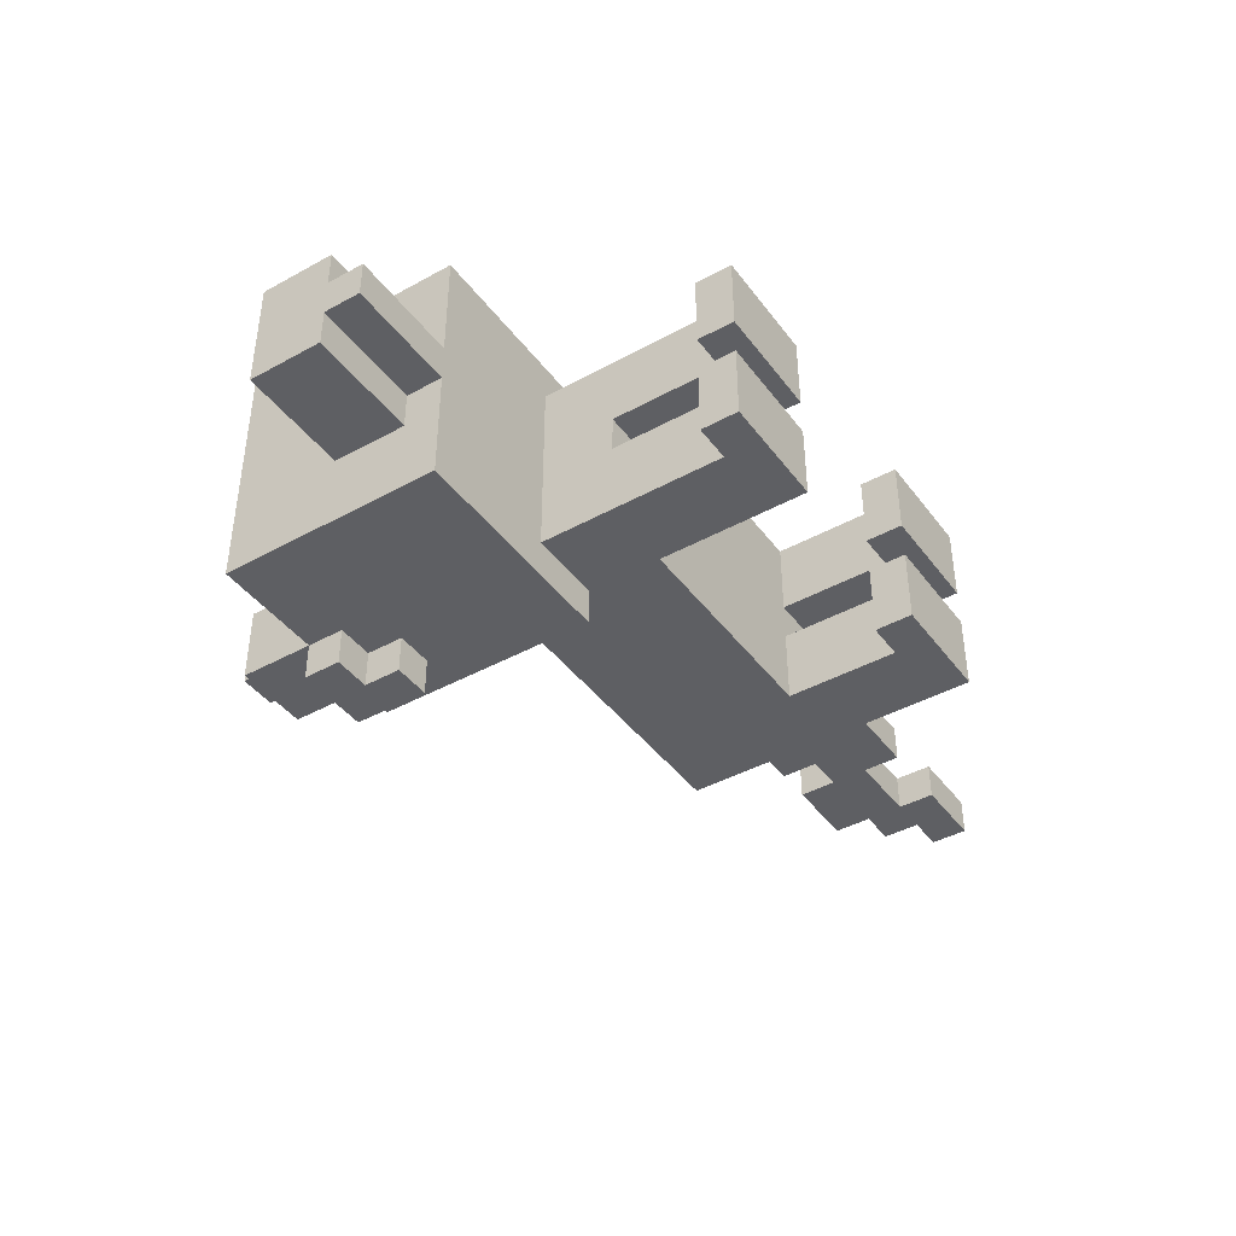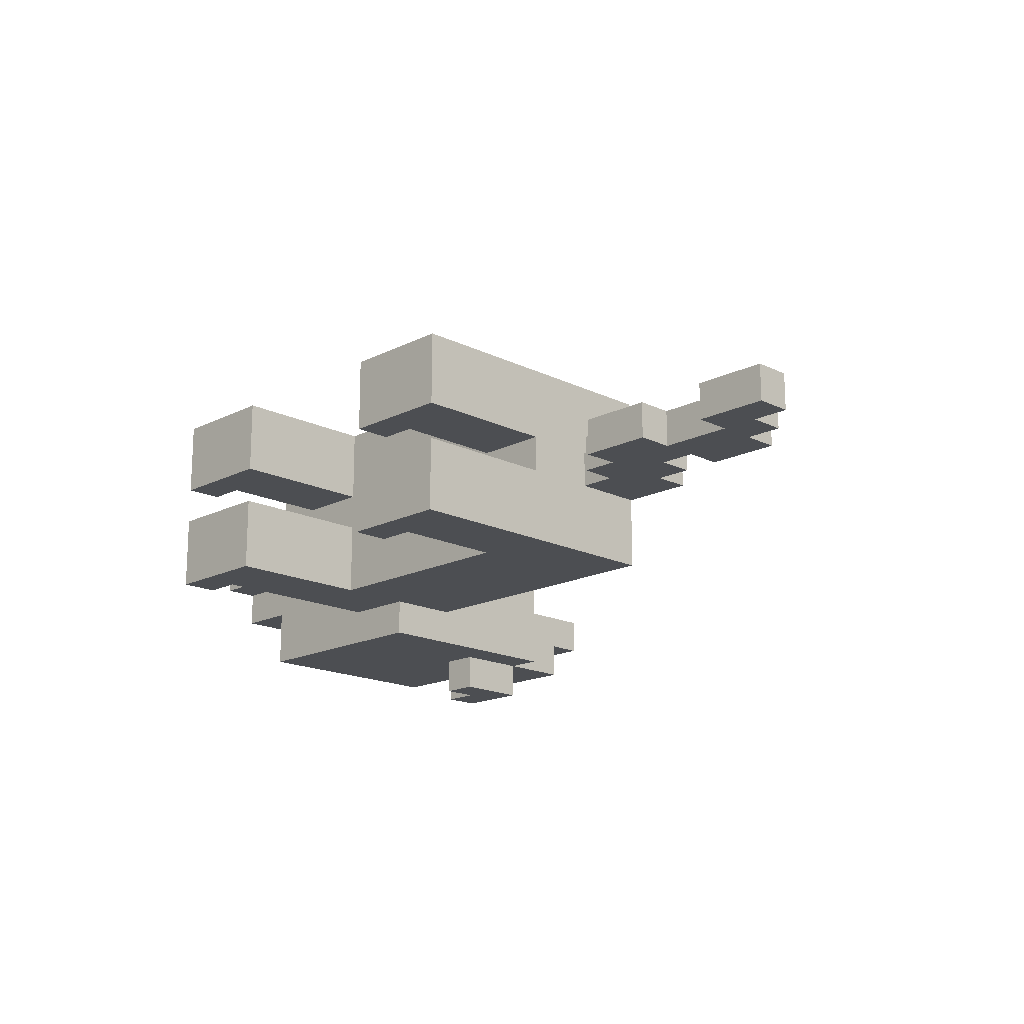
<metadata>
{"format":"obj","ext":"obj","renderer":"f3d","projection":"perspective","resolution":1024,"background":"white","views":[{"elev":-41.9,"azim":-56.4,"up":"+Z"},{"elev":-16.9,"azim":45.3,"up":"+Z"}]}
</metadata>
<code>
v -12.5 6 0.5
v -12.5 6 -0.5
v -12.5 7 1.5
v -12.5 7 0.5
v -12.5 7 -0.5
v -12.5 7 -1.5
v -12.5 8 1.5
v -12.5 8 -1.5
v -12.5 9 1.5
v -12.5 9 -1.5
v -9.5 6 3.5
v -9.5 6 0.5
v -9.5 6 -0.5
v -9.5 6 -3.5
v -9.5 7 3.5
v -9.5 7 1.5
v -9.5 7 0.5
v -9.5 7 -0.5
v -9.5 7 -1.5
v -9.5 7 -2.5
v -9.5 7 -3.5
v -9.5 8 1.5
v -9.5 8 -1.5
v -9.5 8 -2.5
v -9.5 9 2.5
v -9.5 9 1.5
v -9.5 9 0.5
v -9.5 9 -0.5
v -9.5 9 -1.5
v -9.5 9 -2.5
v -9.5 10 1.5
v -9.5 10 0.5
v -9.5 10 -0.5
v -9.5 10 -1.5
v -9.5 11 2.5
v -9.5 11 0.5
v -9.5 11 -0.5
v -9.5 11 -2.5
v -9.5 12 3.5
v -9.5 12 -3.5
v -6.5 0 2.5
v -6.5 0 0.5
v -6.5 0 -0.5
v -6.5 0 -2.5
v -6.5 1 2.5
v -6.5 1 0.5
v -6.5 1 -0.5
v -6.5 1 -2.5
v -6.5 11 4.5
v -6.5 11 3.5
v -6.5 11 -3.5
v -6.5 11 -4.5
v -6.5 12 4.5
v -6.5 12 3.5
v -6.5 12 1.5
v -6.5 12 -1.5
v -6.5 12 -3.5
v -6.5 12 -4.5
v -6.5 13 3.5
v -6.5 13 1.5
v -6.5 13 -1.5
v -6.5 13 -3.5
v -6.5 14 3.5
v -6.5 14 1.5
v -6.5 14 -1.5
v -6.5 14 -3.5
v -5.5 1 2.5
v -5.5 1 0.5
v -5.5 1 -0.5
v -5.5 1 -2.5
v -5.5 2 2.5
v -5.5 2 0.5
v -5.5 2 -0.5
v -5.5 2 -2.5
v -5.5 4 0.5
v -5.5 4 -0.5
v -5.5 6 2.5
v -5.5 6 -2.5
v -5.5 10 4.5
v -5.5 10 3.5
v -5.5 10 -3.5
v -5.5 10 -4.5
v -5.5 11 4.5
v -5.5 11 3.5
v -5.5 11 -3.5
v -5.5 11 -4.5
v -5.5 14 2.5
v -5.5 14 1.5
v -5.5 14 -1.5
v -5.5 14 -2.5
v -5.5 15 2.5
v -5.5 15 1.5
v -5.5 15 -1.5
v -5.5 15 -2.5
v 1.5 0 2.5
v 1.5 0 0.5
v 1.5 0 -0.5
v 1.5 0 -2.5
v 1.5 1 2.5
v 1.5 1 0.5
v 1.5 1 -0.5
v 1.5 1 -2.5
v 2.5 1 2.5
v 2.5 1 0.5
v 2.5 1 -0.5
v 2.5 1 -2.5
v 2.5 2 2.5
v 2.5 2 0.5
v 2.5 2 -0.5
v 2.5 2 -2.5
v 2.5 4 2.5
v 2.5 4 0.5
v 2.5 4 -0.5
v 2.5 4 -2.5
v 5.5 5 0.5
v 5.5 5 -0.5
v 5.5 6 0.5
v 5.5 6 -0.5
v 6.5 4 0.5
v 6.5 4 -0.5
v 6.5 5 0.5
v 6.5 5 -0.5
v 8.5 6 0.5
v 8.5 6 -0.5
v 8.5 7 0.5
v 8.5 7 -0.5
v 10.5 4 0.5
v 10.5 4 -0.5
v 10.5 5 0.5
v 10.5 5 -0.5
v -4.5 10 4.5
v -4.5 10 3.5
v -4.5 10 -3.5
v -4.5 10 -4.5
v -4.5 11 4.5
v -4.5 11 3.5
v -4.5 11 -3.5
v -4.5 11 -4.5
v -4.5 12 4.5
v -4.5 12 3.5
v -4.5 12 1.5
v -4.5 12 -1.5
v -4.5 12 -3.5
v -4.5 12 -4.5
v -4.5 13 3.5
v -4.5 13 1.5
v -4.5 13 -1.5
v -4.5 13 -3.5
v -4.5 14 3.5
v -4.5 14 2.5
v -4.5 14 -2.5
v -4.5 14 -3.5
v -4.5 15 2.5
v -4.5 15 1.5
v -4.5 15 -1.5
v -4.5 15 -2.5
v -3.5 0 2.5
v -3.5 0 0.5
v -3.5 0 -0.5
v -3.5 0 -2.5
v -3.5 2 2.5
v -3.5 2 0.5
v -3.5 2 -0.5
v -3.5 2 -2.5
v -3.5 4 2.5
v -3.5 4 0.5
v -3.5 4 -0.5
v -3.5 4 -2.5
v -3.5 6 3.5
v -3.5 6 2.5
v -3.5 6 -2.5
v -3.5 6 -3.5
v -3.5 8 2.5
v -3.5 8 -2.5
v -3.5 12 3.5
v -3.5 12 -3.5
v 4.5 0 2.5
v 4.5 0 0.5
v 4.5 0 -0.5
v 4.5 0 -2.5
v 4.5 2 2.5
v 4.5 2 0.5
v 4.5 2 -0.5
v 4.5 2 -2.5
v 4.5 4 0.5
v 4.5 4 -0.5
v 4.5 6 0.5
v 4.5 6 -0.5
v 4.5 7 0.5
v 4.5 7 -0.5
v 4.5 8 2.5
v 4.5 8 0.5
v 4.5 8 -0.5
v 4.5 8 -2.5
v 6.5 7 0.5
v 6.5 7 -0.5
v 6.5 8 0.5
v 6.5 8 -0.5
v 7.5 6 0.5
v 7.5 6 -0.5
v 7.5 7 0.5
v 7.5 7 -0.5
v 8.5 4 0.5
v 8.5 4 -0.5
v 8.5 5 0.5
v 8.5 5 -0.5
v 10.5 6 0.5
v 10.5 6 -0.5
v 10.5 7 0.5
v 10.5 7 -0.5
v 11.5 5 0.5
v 11.5 5 -0.5
v 11.5 6 0.5
v 11.5 6 -0.5
v 12.5 4 0.5
v 12.5 4 -0.5
v 12.5 5 0.5
v 12.5 5 -0.5
v -6.5 11 4.5
v -6.5 12 4.5
v -5.5 10 4.5
v -5.5 11 4.5
v -4.5 10 4.5
v -4.5 11 4.5
v -4.5 12 4.5
v -9.5 6 3.5
v -9.5 7 3.5
v -9.5 12 3.5
v -8.5 7 3.5
v -8.5 8 3.5
v -7.5 6 3.5
v -7.5 8 3.5
v -6.5 11 3.5
v -6.5 12 3.5
v -6.5 13 3.5
v -6.5 14 3.5
v -5.5 10 3.5
v -5.5 11 3.5
v -4.5 10 3.5
v -4.5 11 3.5
v -4.5 12 3.5
v -4.5 13 3.5
v -4.5 14 3.5
v -3.5 6 3.5
v -3.5 12 3.5
v -6.5 0 2.5
v -6.5 1 2.5
v -5.5 1 2.5
v -5.5 2 2.5
v -5.5 6 2.5
v -5.5 14 2.5
v -5.5 15 2.5
v -4.5 14 2.5
v -4.5 15 2.5
v -3.5 0 2.5
v -3.5 2 2.5
v -3.5 4 2.5
v -3.5 6 2.5
v -3.5 8 2.5
v 1.5 0 2.5
v 1.5 1 2.5
v 2.5 1 2.5
v 2.5 2 2.5
v 2.5 4 2.5
v 4.5 0 2.5
v 4.5 2 2.5
v 4.5 8 2.5
v -12.5 7 1.5
v -12.5 8 1.5
v -12.5 9 1.5
v -11.5 8 1.5
v -11.5 9 1.5
v -9.5 7 1.5
v -9.5 8 1.5
v -9.5 9 1.5
v -12.5 6 0.5
v -12.5 7 0.5
v -9.5 6 0.5
v -9.5 7 0.5
v 4.5 6 0.5
v 4.5 7 0.5
v 4.5 8 0.5
v 5.5 5 0.5
v 5.5 6 0.5
v 6.5 4 0.5
v 6.5 5 0.5
v 6.5 6 0.5
v 6.5 7 0.5
v 6.5 8 0.5
v 7.5 5 0.5
v 7.5 6 0.5
v 7.5 7 0.5
v 8.5 4 0.5
v 8.5 5 0.5
v 8.5 6 0.5
v 8.5 7 0.5
v 10.5 4 0.5
v 10.5 5 0.5
v 10.5 6 0.5
v 10.5 7 0.5
v 11.5 5 0.5
v 11.5 6 0.5
v 12.5 4 0.5
v 12.5 5 0.5
v -6.5 0 -0.5
v -6.5 1 -0.5
v -5.5 1 -0.5
v -5.5 2 -0.5
v -5.5 4 -0.5
v -3.5 0 -0.5
v -3.5 2 -0.5
v -3.5 4 -0.5
v 1.5 0 -0.5
v 1.5 1 -0.5
v 2.5 1 -0.5
v 2.5 2 -0.5
v 2.5 4 -0.5
v 4.5 0 -0.5
v 4.5 2 -0.5
v 4.5 4 -0.5
v -6.5 12 -1.5
v -6.5 13 -1.5
v -6.5 14 -1.5
v -5.5 14 -1.5
v -5.5 15 -1.5
v -4.5 12 -1.5
v -4.5 13 -1.5
v -4.5 15 -1.5
v -6.5 12 1.5
v -6.5 13 1.5
v -6.5 14 1.5
v -5.5 14 1.5
v -5.5 15 1.5
v -4.5 12 1.5
v -4.5 13 1.5
v -4.5 15 1.5
v -6.5 0 0.5
v -6.5 1 0.5
v -5.5 1 0.5
v -5.5 2 0.5
v -5.5 4 0.5
v -3.5 0 0.5
v -3.5 2 0.5
v -3.5 4 0.5
v 1.5 0 0.5
v 1.5 1 0.5
v 2.5 1 0.5
v 2.5 2 0.5
v 2.5 4 0.5
v 4.5 0 0.5
v 4.5 2 0.5
v 4.5 4 0.5
v -12.5 6 -0.5
v -12.5 7 -0.5
v -9.5 6 -0.5
v -9.5 7 -0.5
v 4.5 6 -0.5
v 4.5 7 -0.5
v 4.5 8 -0.5
v 5.5 5 -0.5
v 5.5 6 -0.5
v 6.5 4 -0.5
v 6.5 5 -0.5
v 6.5 6 -0.5
v 6.5 7 -0.5
v 6.5 8 -0.5
v 7.5 5 -0.5
v 7.5 6 -0.5
v 7.5 7 -0.5
v 8.5 4 -0.5
v 8.5 5 -0.5
v 8.5 6 -0.5
v 8.5 7 -0.5
v 10.5 4 -0.5
v 10.5 5 -0.5
v 10.5 6 -0.5
v 10.5 7 -0.5
v 11.5 5 -0.5
v 11.5 6 -0.5
v 12.5 4 -0.5
v 12.5 5 -0.5
v -12.5 7 -1.5
v -12.5 8 -1.5
v -12.5 9 -1.5
v -11.5 8 -1.5
v -11.5 9 -1.5
v -9.5 7 -1.5
v -9.5 8 -1.5
v -9.5 9 -1.5
v -6.5 0 -2.5
v -6.5 1 -2.5
v -5.5 1 -2.5
v -5.5 2 -2.5
v -5.5 6 -2.5
v -5.5 14 -2.5
v -5.5 15 -2.5
v -4.5 14 -2.5
v -4.5 15 -2.5
v -3.5 0 -2.5
v -3.5 2 -2.5
v -3.5 4 -2.5
v -3.5 6 -2.5
v -3.5 8 -2.5
v 1.5 0 -2.5
v 1.5 1 -2.5
v 2.5 1 -2.5
v 2.5 2 -2.5
v 2.5 4 -2.5
v 4.5 0 -2.5
v 4.5 2 -2.5
v 4.5 8 -2.5
v -9.5 6 -3.5
v -9.5 7 -3.5
v -9.5 12 -3.5
v -8.5 7 -3.5
v -8.5 8 -3.5
v -7.5 6 -3.5
v -7.5 8 -3.5
v -6.5 11 -3.5
v -6.5 12 -3.5
v -6.5 13 -3.5
v -6.5 14 -3.5
v -5.5 10 -3.5
v -5.5 11 -3.5
v -4.5 10 -3.5
v -4.5 11 -3.5
v -4.5 12 -3.5
v -4.5 13 -3.5
v -4.5 14 -3.5
v -3.5 6 -3.5
v -3.5 12 -3.5
v -6.5 11 -4.5
v -6.5 12 -4.5
v -5.5 10 -4.5
v -5.5 11 -4.5
v -4.5 10 -4.5
v -4.5 11 -4.5
v -4.5 12 -4.5
v -6.5 0 2.5
v -3.5 0 2.5
v 1.5 0 2.5
v 4.5 0 2.5
v -6.5 0 0.5
v -3.5 0 0.5
v 1.5 0 0.5
v 4.5 0 0.5
v -6.5 0 -0.5
v -3.5 0 -0.5
v 1.5 0 -0.5
v 4.5 0 -0.5
v -6.5 0 -2.5
v -3.5 0 -2.5
v 1.5 0 -2.5
v 4.5 0 -2.5
v -3.5 4 2.5
v 2.5 4 2.5
v -5.5 4 0.5
v -3.5 4 0.5
v 2.5 4 0.5
v 4.5 4 0.5
v 6.5 4 0.5
v 8.5 4 0.5
v 10.5 4 0.5
v 12.5 4 0.5
v -5.5 4 -0.5
v -3.5 4 -0.5
v 2.5 4 -0.5
v 4.5 4 -0.5
v 6.5 4 -0.5
v 8.5 4 -0.5
v 10.5 4 -0.5
v 12.5 4 -0.5
v -3.5 4 -2.5
v 2.5 4 -2.5
v 5.5 5 0.5
v 6.5 5 0.5
v 8.5 5 0.5
v 10.5 5 0.5
v 5.5 5 -0.5
v 6.5 5 -0.5
v 8.5 5 -0.5
v 10.5 5 -0.5
v -9.5 6 3.5
v -7.5 6 3.5
v -3.5 6 3.5
v -8.5 6 2.5
v -7.5 6 2.5
v -5.5 6 2.5
v -3.5 6 2.5
v -12.5 6 0.5
v -9.5 6 0.5
v -8.5 6 0.5
v 4.5 6 0.5
v 5.5 6 0.5
v -12.5 6 -0.5
v -9.5 6 -0.5
v -8.5 6 -0.5
v 4.5 6 -0.5
v 5.5 6 -0.5
v -8.5 6 -2.5
v -7.5 6 -2.5
v -5.5 6 -2.5
v -3.5 6 -2.5
v -9.5 6 -3.5
v -7.5 6 -3.5
v -3.5 6 -3.5
v -12.5 7 1.5
v -9.5 7 1.5
v -12.5 7 0.5
v -9.5 7 0.5
v -12.5 7 -0.5
v -9.5 7 -0.5
v -12.5 7 -1.5
v -9.5 7 -1.5
v -5.5 10 4.5
v -4.5 10 4.5
v -5.5 10 3.5
v -4.5 10 3.5
v -5.5 10 -3.5
v -4.5 10 -3.5
v -5.5 10 -4.5
v -4.5 10 -4.5
v -6.5 11 4.5
v -5.5 11 4.5
v -6.5 11 3.5
v -5.5 11 3.5
v -6.5 11 -3.5
v -5.5 11 -3.5
v -6.5 11 -4.5
v -5.5 11 -4.5
v -6.5 1 2.5
v -5.5 1 2.5
v 1.5 1 2.5
v 2.5 1 2.5
v -6.5 1 0.5
v -5.5 1 0.5
v 1.5 1 0.5
v 2.5 1 0.5
v -6.5 1 -0.5
v -5.5 1 -0.5
v 1.5 1 -0.5
v 2.5 1 -0.5
v -6.5 1 -2.5
v -5.5 1 -2.5
v 1.5 1 -2.5
v 2.5 1 -2.5
v 11.5 5 0.5
v 12.5 5 0.5
v 11.5 5 -0.5
v 12.5 5 -0.5
v 7.5 6 0.5
v 8.5 6 0.5
v 10.5 6 0.5
v 11.5 6 0.5
v 7.5 6 -0.5
v 8.5 6 -0.5
v 10.5 6 -0.5
v 11.5 6 -0.5
v 6.5 7 0.5
v 7.5 7 0.5
v 8.5 7 0.5
v 10.5 7 0.5
v 6.5 7 -0.5
v 7.5 7 -0.5
v 8.5 7 -0.5
v 10.5 7 -0.5
v -3.5 8 2.5
v 4.5 8 2.5
v 4.5 8 0.5
v 6.5 8 0.5
v 4.5 8 -0.5
v 6.5 8 -0.5
v -3.5 8 -2.5
v 4.5 8 -2.5
v -12.5 9 1.5
v -11.5 9 1.5
v -9.5 9 1.5
v -9.5 9 0.5
v -9.5 9 -0.5
v -12.5 9 -1.5
v -11.5 9 -1.5
v -9.5 9 -1.5
v -6.5 12 4.5
v -4.5 12 4.5
v -9.5 12 3.5
v -6.5 12 3.5
v -4.5 12 3.5
v -3.5 12 3.5
v -6.5 12 1.5
v -4.5 12 1.5
v -6.5 12 -1.5
v -4.5 12 -1.5
v -9.5 12 -3.5
v -6.5 12 -3.5
v -4.5 12 -3.5
v -3.5 12 -3.5
v -6.5 12 -4.5
v -4.5 12 -4.5
v -6.5 14 3.5
v -4.5 14 3.5
v -5.5 14 2.5
v -4.5 14 2.5
v -6.5 14 1.5
v -5.5 14 1.5
v -6.5 14 -1.5
v -5.5 14 -1.5
v -5.5 14 -2.5
v -4.5 14 -2.5
v -6.5 14 -3.5
v -4.5 14 -3.5
v -5.5 15 2.5
v -4.5 15 2.5
v -5.5 15 1.5
v -4.5 15 1.5
v -5.5 15 -1.5
v -4.5 15 -1.5
v -5.5 15 -2.5
v -4.5 15 -2.5
f 4 2 1
f 5 2 4
f 7 4 3
f 7 6 5
f 7 5 4
f 8 6 7
f 9 8 7
f 10 8 9
f 15 12 11
f 16 12 15
f 17 12 16
f 18 14 13
f 19 14 18
f 20 14 19
f 21 14 20
f 22 16 15
f 23 20 19
f 24 21 20
f 24 20 23
f 25 22 15
f 26 22 25
f 29 24 23
f 30 21 24
f 30 24 29
f 31 26 25
f 31 27 26
f 32 28 27
f 32 27 31
f 33 29 28
f 33 28 32
f 34 30 29
f 34 29 33
f 35 32 31
f 35 31 25
f 35 25 15
f 36 33 32
f 36 32 35
f 37 34 33
f 37 33 36
f 38 30 34
f 38 34 37
f 38 21 30
f 39 37 36
f 39 36 35
f 39 38 37
f 39 35 15
f 40 21 38
f 40 38 39
f 45 42 41
f 46 42 45
f 47 44 43
f 48 44 47
f 53 50 49
f 54 50 53
f 57 52 51
f 58 52 57
f 59 55 54
f 60 55 59
f 61 57 56
f 62 57 61
f 63 60 59
f 64 60 63
f 65 62 61
f 66 62 65
f 71 68 67
f 72 68 71
f 73 70 69
f 74 70 73
f 75 72 71
f 76 74 73
f 77 75 71
f 77 76 75
f 78 74 76
f 78 76 77
f 83 80 79
f 84 80 83
f 85 82 81
f 86 82 85
f 91 88 87
f 92 88 91
f 93 90 89
f 94 90 93
f 99 96 95
f 100 96 99
f 101 98 97
f 102 98 101
f 107 104 103
f 108 104 107
f 109 106 105
f 110 106 109
f 111 108 107
f 112 108 111
f 113 110 109
f 114 110 113
f 117 116 115
f 118 116 117
f 121 120 119
f 122 120 121
f 125 124 123
f 126 124 125
f 129 128 127
f 130 128 129
f 131 132 135
f 135 132 136
f 133 134 137
f 137 134 138
f 135 136 139
f 139 136 140
f 137 138 143
f 143 138 144
f 140 141 145
f 145 141 146
f 142 143 147
f 147 143 148
f 145 146 149
f 149 146 150
f 147 148 151
f 151 148 152
f 150 146 153
f 153 146 154
f 147 151 155
f 155 151 156
f 157 158 161
f 161 158 162
f 159 160 163
f 163 160 164
f 161 162 165
f 165 162 166
f 163 164 167
f 167 164 168
f 169 170 173
f 171 172 174
f 169 173 175
f 173 174 175
f 174 172 176
f 175 174 176
f 177 178 181
f 181 178 182
f 179 180 183
f 183 180 184
f 181 182 185
f 183 184 186
f 181 185 187
f 185 186 187
f 186 184 188
f 187 186 188
f 181 187 189
f 188 184 190
f 181 189 191
f 191 189 192
f 190 184 193
f 193 184 194
f 195 196 197
f 197 196 198
f 199 200 201
f 201 200 202
f 203 204 205
f 205 204 206
f 207 208 209
f 209 208 210
f 211 212 213
f 213 212 214
f 215 216 217
f 217 216 218
f 222 220 219
f 223 222 221
f 224 220 222
f 224 222 223
f 225 220 224
f 229 227 226
f 229 228 227
f 230 228 229
f 231 229 226
f 231 230 229
f 232 228 230
f 232 230 231
f 233 232 231
f 233 228 232
f 234 228 233
f 237 233 231
f 238 233 237
f 239 237 231
f 241 235 234
f 242 236 235
f 242 235 241
f 243 236 242
f 244 241 240
f 244 240 239
f 244 239 231
f 245 241 244
f 248 247 246
f 253 252 251
f 254 252 253
f 255 248 246
f 255 249 248
f 256 250 249
f 256 249 255
f 257 250 256
f 258 250 257
f 262 261 260
f 264 259 258
f 264 258 257
f 265 263 262
f 265 262 260
f 266 264 263
f 266 263 265
f 267 259 264
f 267 264 266
f 271 269 268
f 271 270 269
f 272 270 271
f 273 271 268
f 274 272 271
f 274 271 273
f 275 272 274
f 278 277 276
f 279 277 278
f 284 281 280
f 286 284 283
f 287 281 284
f 287 284 286
f 288 282 281
f 288 281 287
f 289 282 288
f 290 287 286
f 290 286 285
f 291 288 287
f 291 287 290
f 292 288 291
f 293 290 285
f 294 291 290
f 294 290 293
f 295 291 294
f 298 295 294
f 299 296 295
f 299 295 298
f 300 296 299
f 301 298 297
f 301 299 298
f 302 299 301
f 303 301 297
f 304 301 303
f 307 306 305
f 310 307 305
f 310 308 307
f 311 309 308
f 311 308 310
f 312 309 311
f 315 314 313
f 318 315 313
f 318 316 315
f 319 317 316
f 319 316 318
f 320 317 319
f 324 323 322
f 326 322 321
f 327 325 324
f 327 322 326
f 327 324 322
f 328 325 327
f 330 331 332
f 329 330 334
f 332 333 335
f 334 330 335
f 330 332 335
f 335 333 336
f 337 338 339
f 337 339 342
f 339 340 342
f 340 341 343
f 342 340 343
f 343 341 344
f 345 346 347
f 345 347 350
f 347 348 350
f 348 349 351
f 350 348 351
f 351 349 352
f 353 354 355
f 355 354 356
f 357 358 361
f 360 361 363
f 361 358 364
f 363 361 364
f 358 359 365
f 364 358 365
f 365 359 366
f 363 364 367
f 362 363 367
f 364 365 368
f 367 364 368
f 368 365 369
f 362 367 370
f 367 368 371
f 370 367 371
f 371 368 372
f 371 372 375
f 372 373 376
f 375 372 376
f 376 373 377
f 374 375 378
f 375 376 378
f 378 376 379
f 374 378 380
f 380 378 381
f 382 383 385
f 383 384 385
f 385 384 386
f 382 385 387
f 385 386 388
f 387 385 388
f 388 386 389
f 390 391 392
f 395 396 397
f 397 396 398
f 390 392 399
f 392 393 399
f 393 394 400
f 399 393 400
f 400 394 401
f 401 394 402
f 404 405 406
f 402 403 408
f 401 402 408
f 406 407 409
f 404 406 409
f 407 408 410
f 409 407 410
f 408 403 411
f 410 408 411
f 412 413 415
f 413 414 415
f 415 414 416
f 412 415 417
f 415 416 417
f 416 414 418
f 417 416 418
f 417 418 419
f 418 414 419
f 419 414 420
f 417 419 423
f 423 419 424
f 417 423 425
f 420 421 427
f 421 422 428
f 427 421 428
f 428 422 429
f 426 427 430
f 425 426 430
f 417 425 430
f 430 427 431
f 432 433 435
f 434 435 436
f 435 433 437
f 436 435 437
f 437 433 438
f 443 440 439
f 444 440 443
f 445 442 441
f 446 442 445
f 451 448 447
f 452 448 451
f 453 450 449
f 454 450 453
f 458 456 455
f 459 456 458
f 465 458 457
f 465 459 458
f 465 460 459
f 466 460 465
f 467 460 466
f 468 460 467
f 469 462 461
f 470 462 469
f 471 464 463
f 472 464 471
f 473 467 466
f 474 467 473
f 479 476 475
f 480 476 479
f 481 478 477
f 482 478 481
f 486 484 483
f 487 485 484
f 487 484 486
f 488 485 487
f 489 485 488
f 491 486 483
f 492 487 486
f 492 488 487
f 492 486 491
f 495 491 490
f 496 492 491
f 496 491 495
f 497 488 492
f 497 492 496
f 498 494 493
f 499 494 498
f 500 488 497
f 500 497 496
f 501 488 500
f 502 488 501
f 504 500 496
f 504 501 500
f 505 503 502
f 505 501 504
f 505 502 501
f 506 503 505
f 509 508 507
f 510 508 509
f 513 512 511
f 514 512 513
f 517 516 515
f 518 516 517
f 521 520 519
f 522 520 521
f 525 524 523
f 526 524 525
f 529 528 527
f 530 528 529
f 531 532 535
f 535 532 536
f 533 534 537
f 537 534 538
f 539 540 543
f 543 540 544
f 541 542 545
f 545 542 546
f 547 548 549
f 549 548 550
f 551 552 555
f 555 552 556
f 553 554 557
f 557 554 558
f 559 560 563
f 563 560 564
f 561 562 565
f 565 562 566
f 567 568 569
f 567 569 571
f 569 570 571
f 571 570 572
f 567 571 573
f 573 571 574
f 576 577 578
f 576 578 579
f 575 576 580
f 576 579 581
f 580 576 581
f 581 579 582
f 583 584 586
f 586 584 587
f 585 586 589
f 587 588 590
f 585 589 591
f 589 590 591
f 590 588 592
f 591 590 592
f 585 591 593
f 593 591 594
f 592 588 595
f 595 588 596
f 594 595 597
f 597 595 598
f 599 600 601
f 601 600 602
f 599 601 603
f 603 601 604
f 605 606 607
f 605 607 609
f 607 608 609
f 609 608 610
f 611 612 613
f 613 612 614
f 615 616 617
f 617 616 618

</code>
